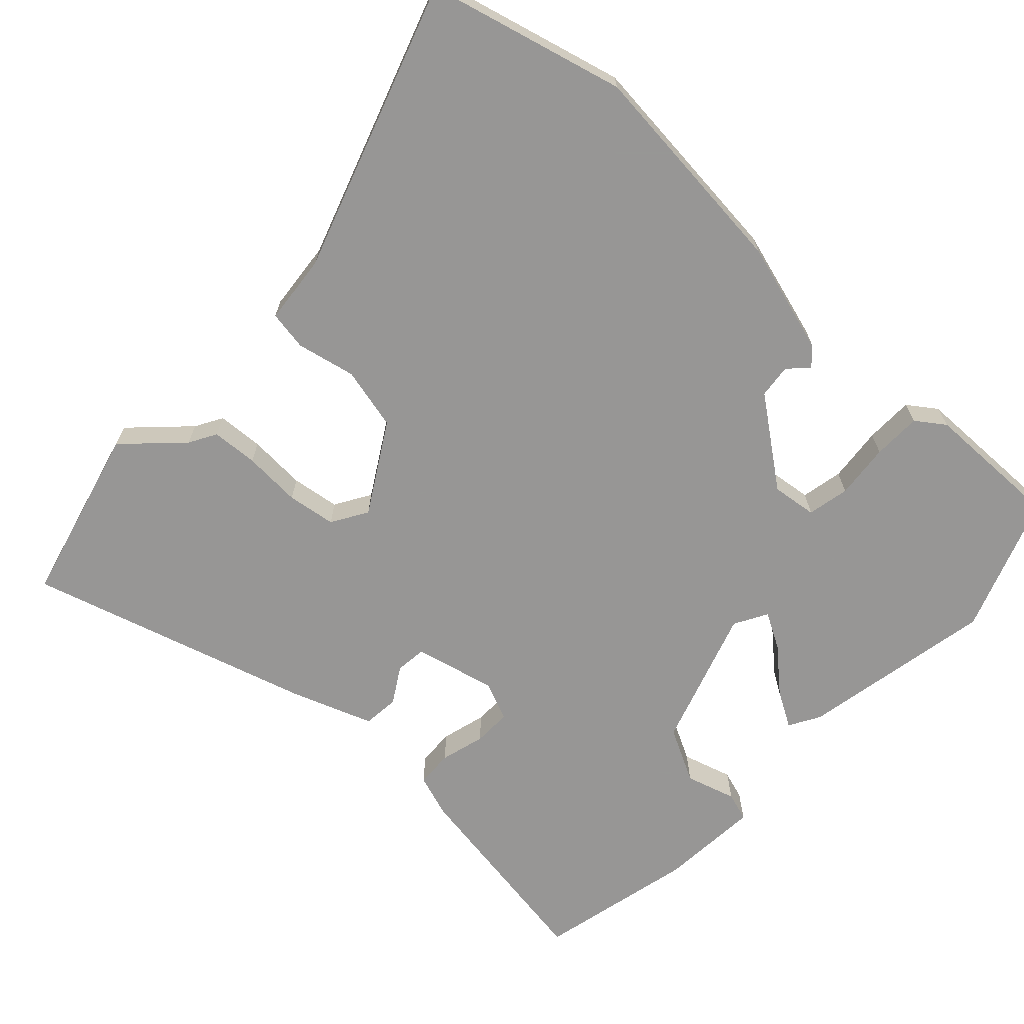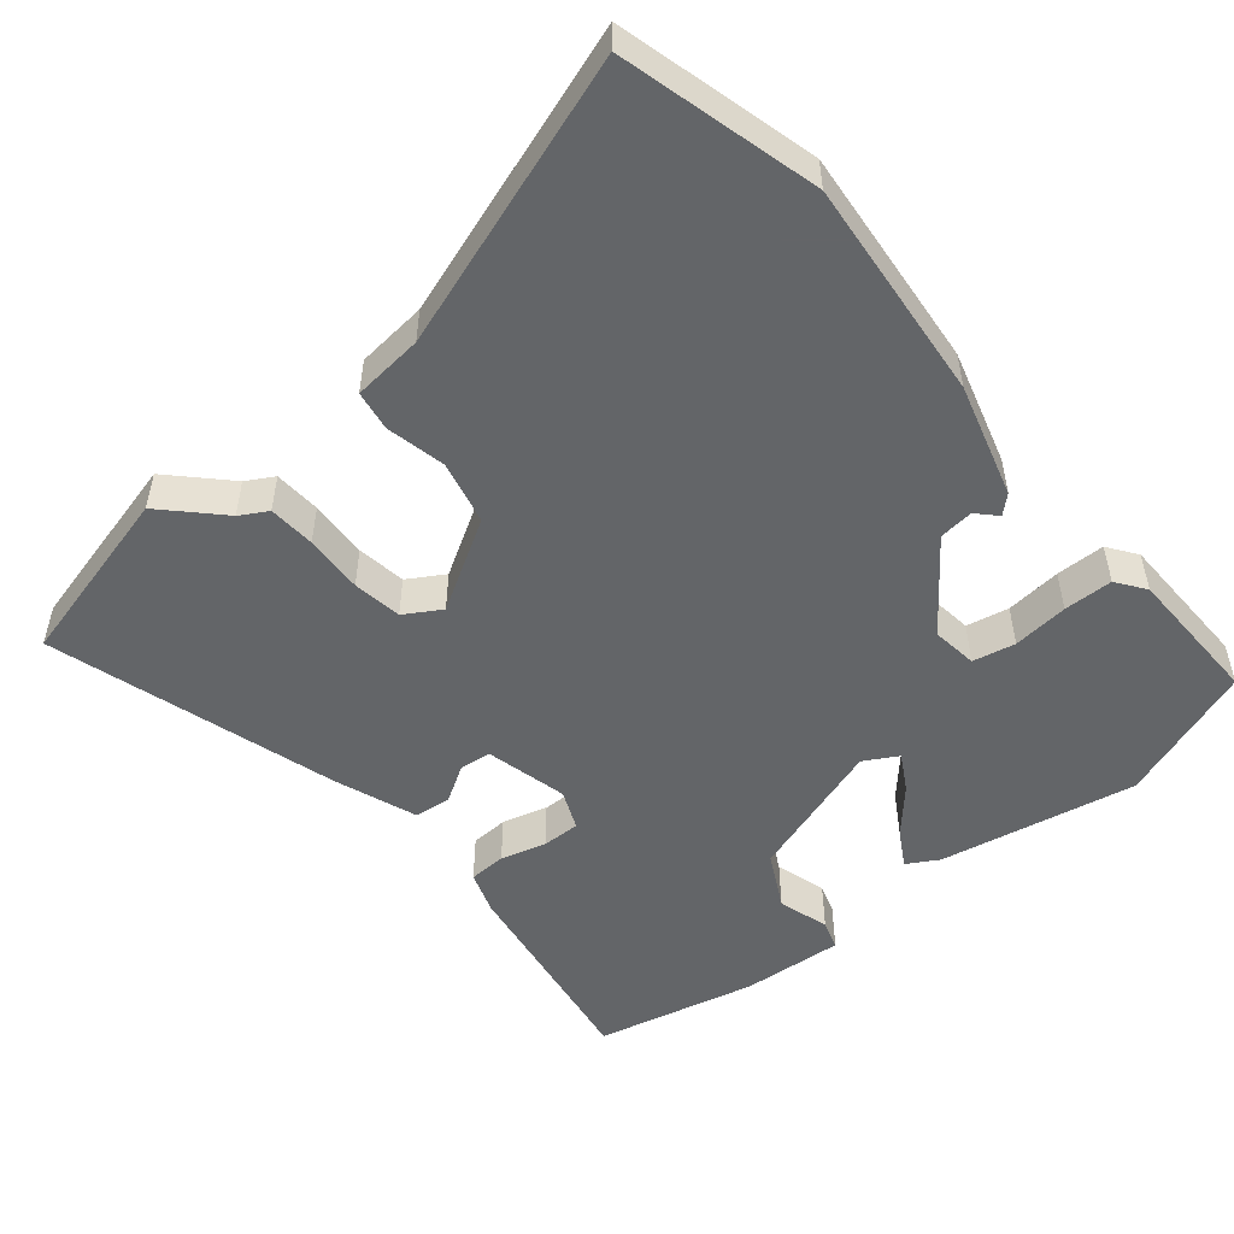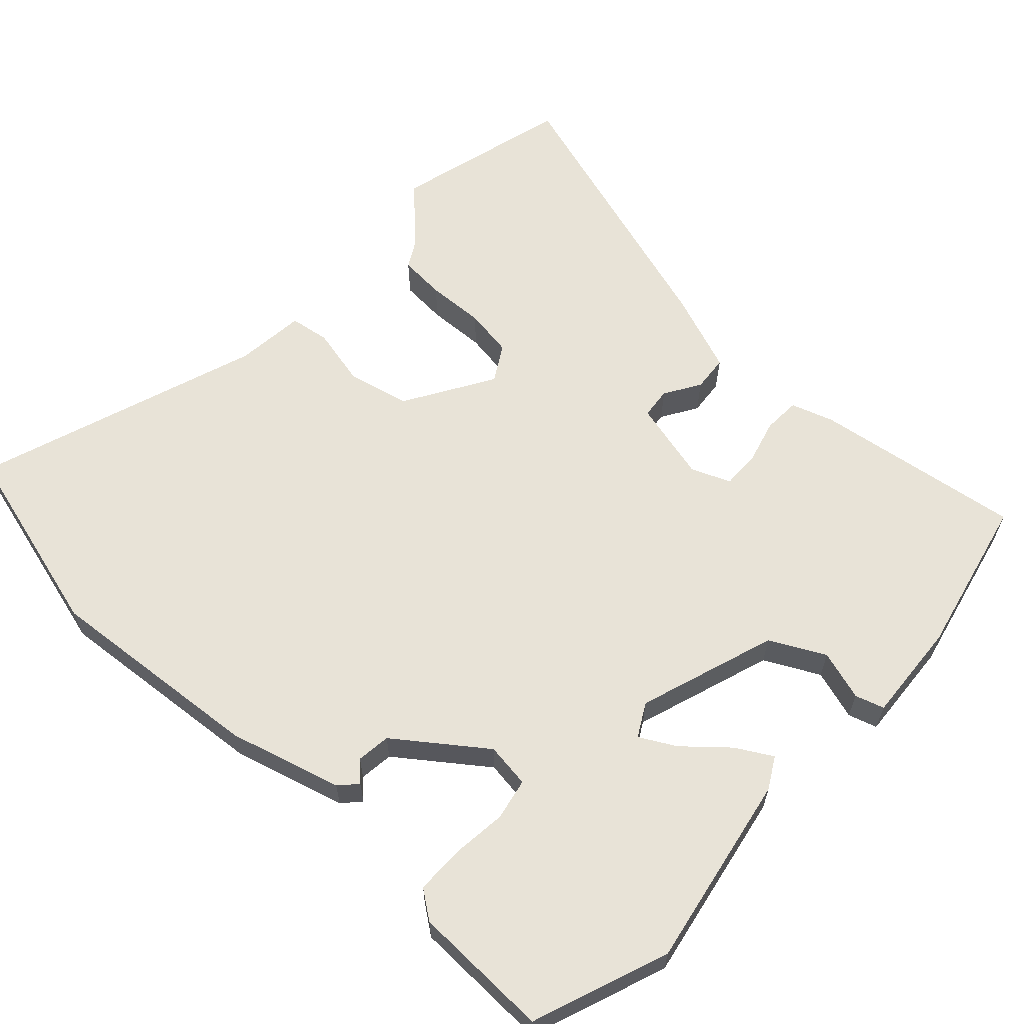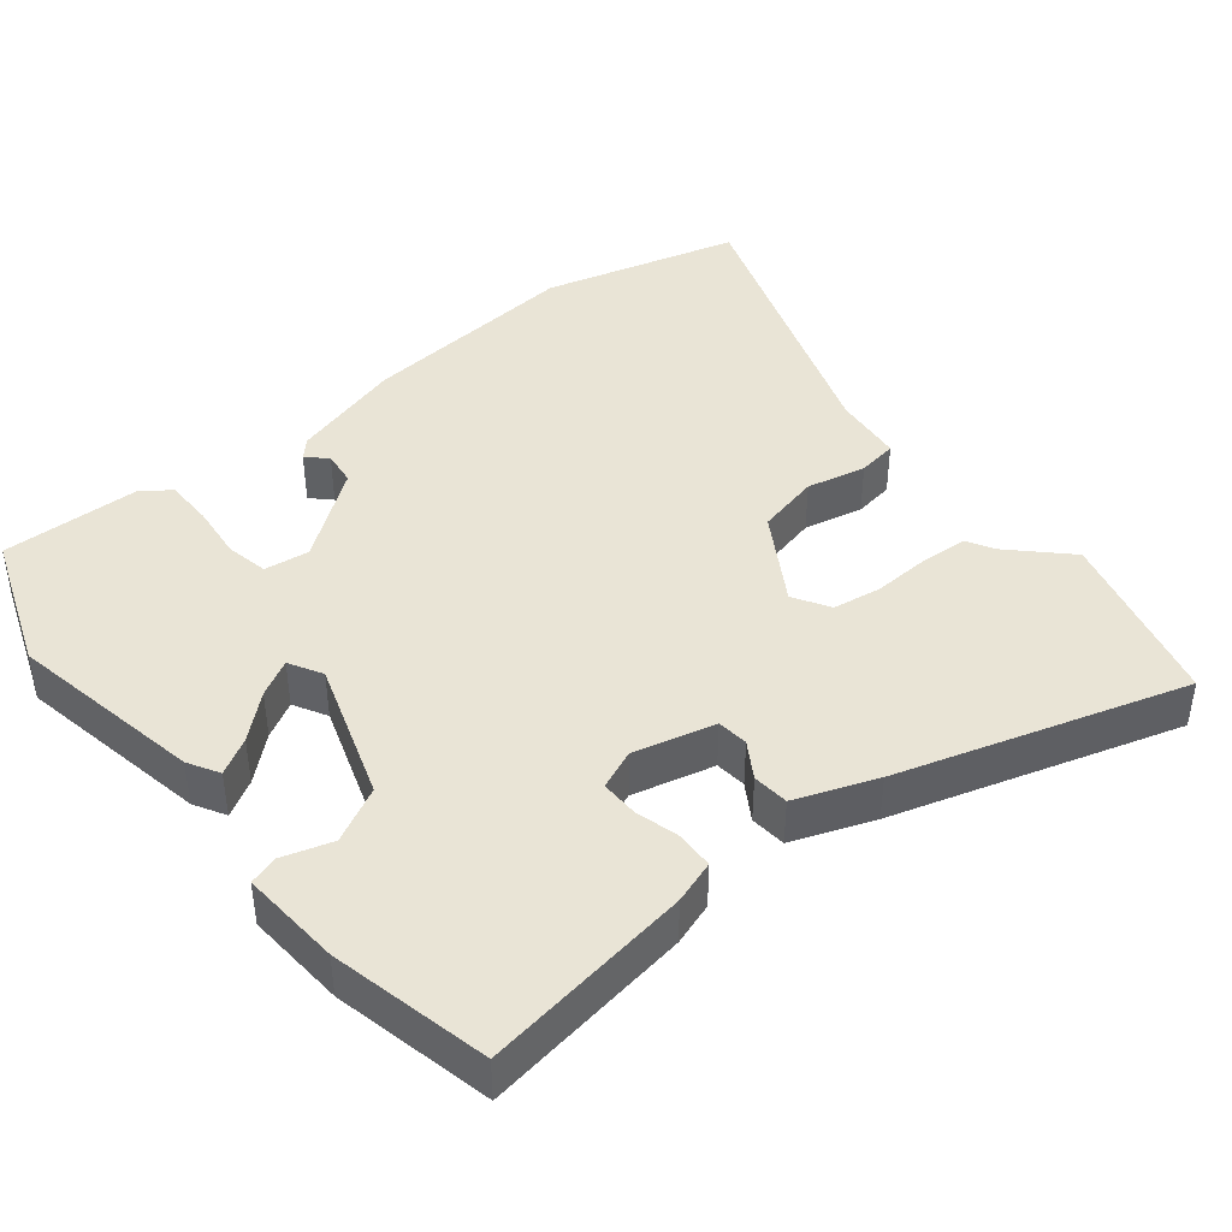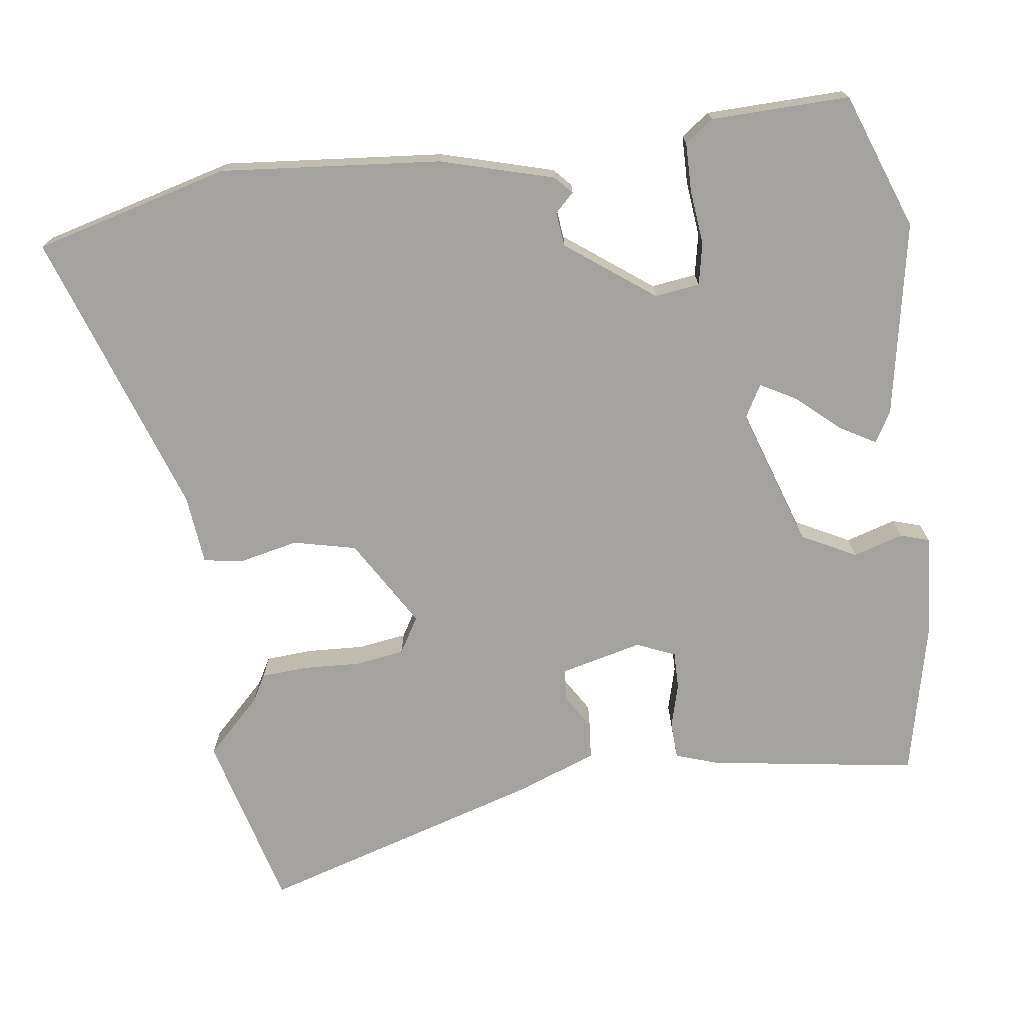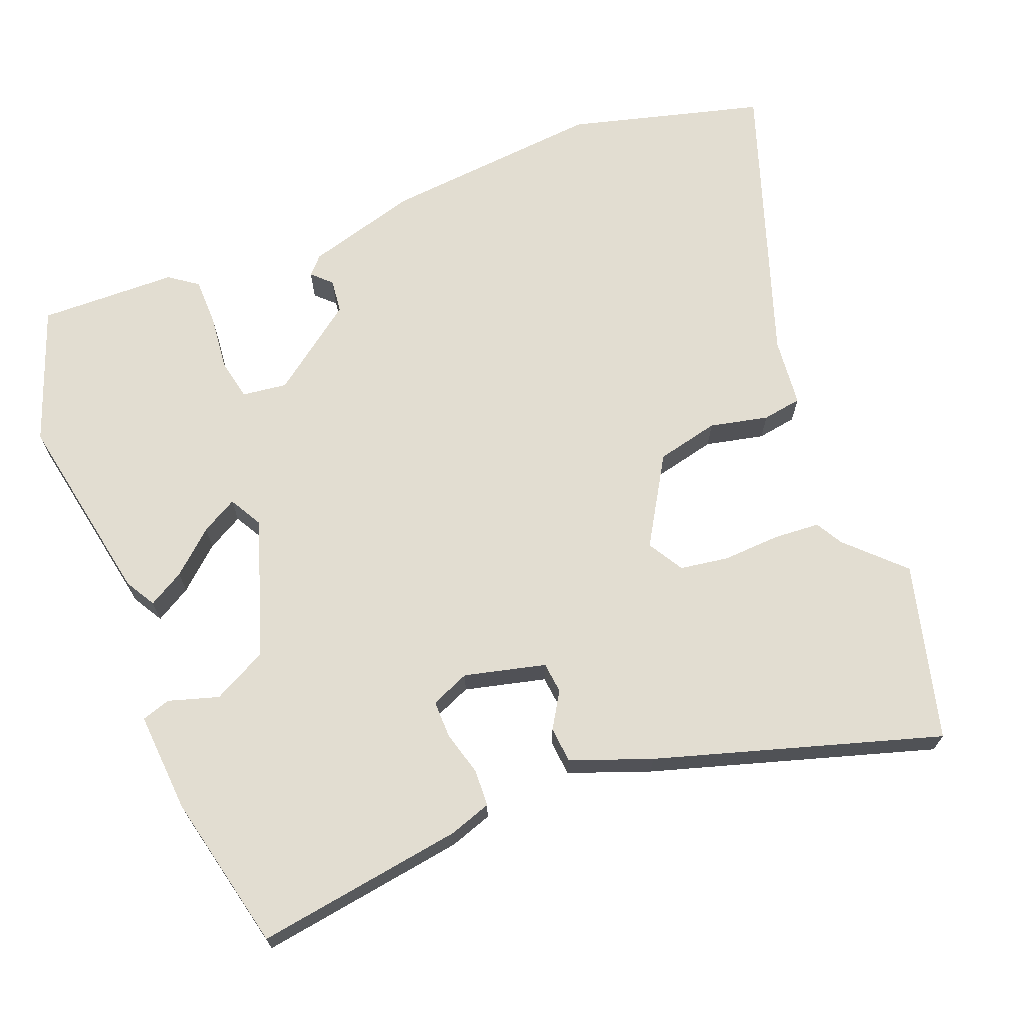
<metadata>
{"format":"obj","ext":"obj","renderer":"f3d","projection":"perspective","resolution":1024,"background":"white","views":[{"elev":-68.0,"azim":45.9,"up":"+Y"},{"elev":-51.4,"azim":38.7,"up":"+Y"},{"elev":62.1,"azim":132.3,"up":"+Y"},{"elev":42.5,"azim":-129.6,"up":"+Y"},{"elev":-72.5,"azim":97.0,"up":"+Y"},{"elev":68.5,"azim":-112.2,"up":"+Y"}]}
</metadata>
<code>
v 0.456 0.07 0.658
v 0.531 0.07 0.389
v 0.507 0.07 0.084
v 0.465 0.07 -0.072
v 0.441 0.07 -0.095
v 0.415 0.07 -0.069
v 0.368 0.07 -0.075
v 0.28 0.07 -0.196
v 0.289 0.07 -0.258
v 0.347 0.07 -0.269
v 0.423 0.07 -0.26
v 0.49 0.07 -0.26
v 0.519 0.07 -0.299
v 0.526 0.07 -0.49
v 0.338 0.07 -0.562
v 0.069 0.07 -0.515
v 0.026 0.07 -0.491
v 0.054 0.07 -0.441
v 0.105 0.07 -0.382
v 0.132 0.07 -0.332
v 0.086 0.07 -0.307
v -0.105 0.07 -0.373
v -0.143 0.07 -0.449
v -0.121 0.07 -0.518
v -0.133 0.07 -0.558
v -0.272 0.07 -0.55
v -0.491 0.07 -0.503
v -0.451 0.07 -0.214
v -0.432 0.07 -0.155
v -0.381 0.07 -0.152
v -0.319 0.07 -0.168
v -0.267 0.07 -0.168
v -0.245 0.07 -0.114
v -0.274 0.07 -0.002
v -0.317 0.07 0.002
v -0.366 0.07 -0.029
v -0.416 0.07 -0.025
v -0.459 0.07 0.086
v -0.583 0.07 0.477
v -0.339 0.07 0.544
v -0.264 0.07 0.47
v -0.226 0.07 0.449
v -0.221 0.07 0.385
v -0.224 0.07 0.305
v -0.213 0.07 0.238
v -0.163 0.07 0.209
v -0.042 0.07 0.284
v -0.023 0.07 0.371
v -0.042 0.07 0.452
v -0.034 0.07 0.507
v 0.062 0.07 0.518
v 0.456 0 0.658
v 0.531 0 0.389
v 0.507 0 0.084
v 0.465 0 -0.072
v 0.441 0 -0.095
v 0.415 0 -0.069
v 0.368 0 -0.075
v 0.28 0 -0.196
v 0.289 0 -0.258
v 0.347 0 -0.269
v 0.423 0 -0.26
v 0.49 0 -0.26
v 0.519 0 -0.299
v 0.526 0 -0.49
v 0.338 0 -0.562
v 0.069 0 -0.515
v 0.026 0 -0.491
v 0.054 0 -0.441
v 0.105 0 -0.382
v 0.132 0 -0.332
v 0.086 0 -0.307
v -0.105 0 -0.373
v -0.143 0 -0.449
v -0.121 0 -0.518
v -0.133 0 -0.558
v -0.272 0 -0.55
v -0.491 0 -0.503
v -0.451 0 -0.214
v -0.432 0 -0.155
v -0.381 0 -0.152
v -0.319 0 -0.168
v -0.267 0 -0.168
v -0.245 0 -0.114
v -0.274 0 -0.002
v -0.317 0 0.002
v -0.366 0 -0.029
v -0.416 0 -0.025
v -0.459 0 0.086
v -0.583 0 0.477
v -0.339 0 0.544
v -0.264 0 0.47
v -0.226 0 0.449
v -0.221 0 0.385
v -0.224 0 0.305
v -0.213 0 0.238
v -0.163 0 0.209
v -0.042 0 0.284
v -0.023 0 0.371
v -0.042 0 0.452
v -0.034 0 0.507
v 0.062 0 0.518
f 48 49 50 51
f 2 3 4
f 1 2 4
f 51 1 4
f 48 51 4
f 47 48 4
f 46 47 4
f 41 42 43 44
f 41 44 45
f 40 41 45
f 39 40 45
f 38 39 45
f 37 38 45
f 36 37 45
f 35 36 45
f 34 35 45 46
f 29 30 31
f 28 29 31
f 27 28 31
f 26 27 31
f 25 26 31
f 24 25 31
f 23 24 31
f 22 23 31 32
f 21 22 32 33
f 17 18 19
f 16 17 19
f 15 16 19
f 14 15 19
f 13 14 19
f 12 13 19
f 11 12 19
f 10 11 19
f 9 10 19 20
f 33 34 46
f 21 33 46
f 20 21 46
f 9 20 46
f 8 9 46
f 7 8 46
f 6 7 46
f 6 46 4
f 4 5 6
f 102 101 100 99
f 55 54 53
f 55 53 52
f 55 52 102
f 55 102 99
f 55 99 98
f 55 98 97
f 95 94 93 92
f 96 95 92
f 96 92 91
f 96 91 90
f 96 90 89
f 96 89 88
f 96 88 87
f 96 87 86
f 97 96 86 85
f 82 81 80
f 82 80 79
f 82 79 78
f 82 78 77
f 82 77 76
f 82 76 75
f 82 75 74
f 83 82 74 73
f 84 83 73 72
f 70 69 68
f 70 68 67
f 70 67 66
f 70 66 65
f 70 65 64
f 70 64 63
f 70 63 62
f 70 62 61
f 71 70 61 60
f 97 85 84
f 97 84 72
f 97 72 71
f 97 71 60
f 97 60 59
f 97 59 58
f 97 58 57
f 55 97 57
f 57 56 55
f 1 52 53 2
f 2 53 54 3
f 3 54 55 4
f 4 55 56 5
f 5 56 57 6
f 6 57 58 7
f 7 58 59 8
f 8 59 60 9
f 9 60 61 10
f 10 61 62 11
f 11 62 63 12
f 12 63 64 13
f 13 64 65 14
f 14 65 66 15
f 15 66 67 16
f 16 67 68 17
f 17 68 69 18
f 18 69 70 19
f 19 70 71 20
f 20 71 72 21
f 21 72 73 22
f 22 73 74 23
f 23 74 75 24
f 24 75 76 25
f 25 76 77 26
f 26 77 78 27
f 27 78 79 28
f 28 79 80 29
f 29 80 81 30
f 30 81 82 31
f 31 82 83 32
f 32 83 84 33
f 33 84 85 34
f 34 85 86 35
f 35 86 87 36
f 36 87 88 37
f 37 88 89 38
f 38 89 90 39
f 39 90 91 40
f 40 91 92 41
f 41 92 93 42
f 42 93 94 43
f 43 94 95 44
f 44 95 96 45
f 45 96 97 46
f 46 97 98 47
f 47 98 99 48
f 48 99 100 49
f 49 100 101 50
f 50 101 102 51
f 51 102 52 1

</code>
